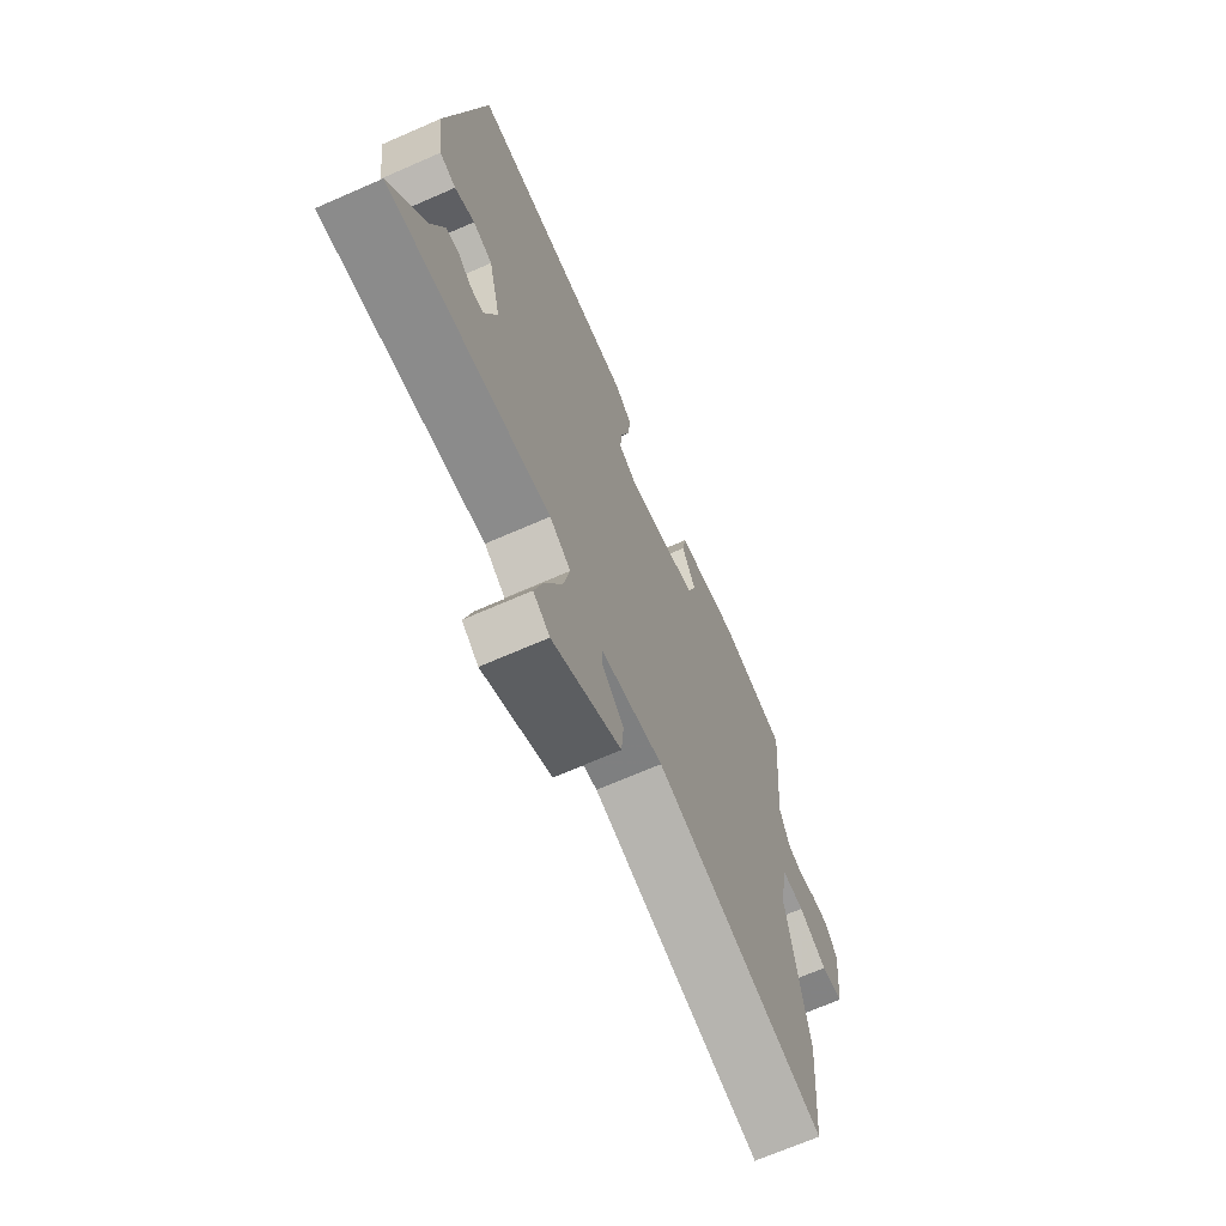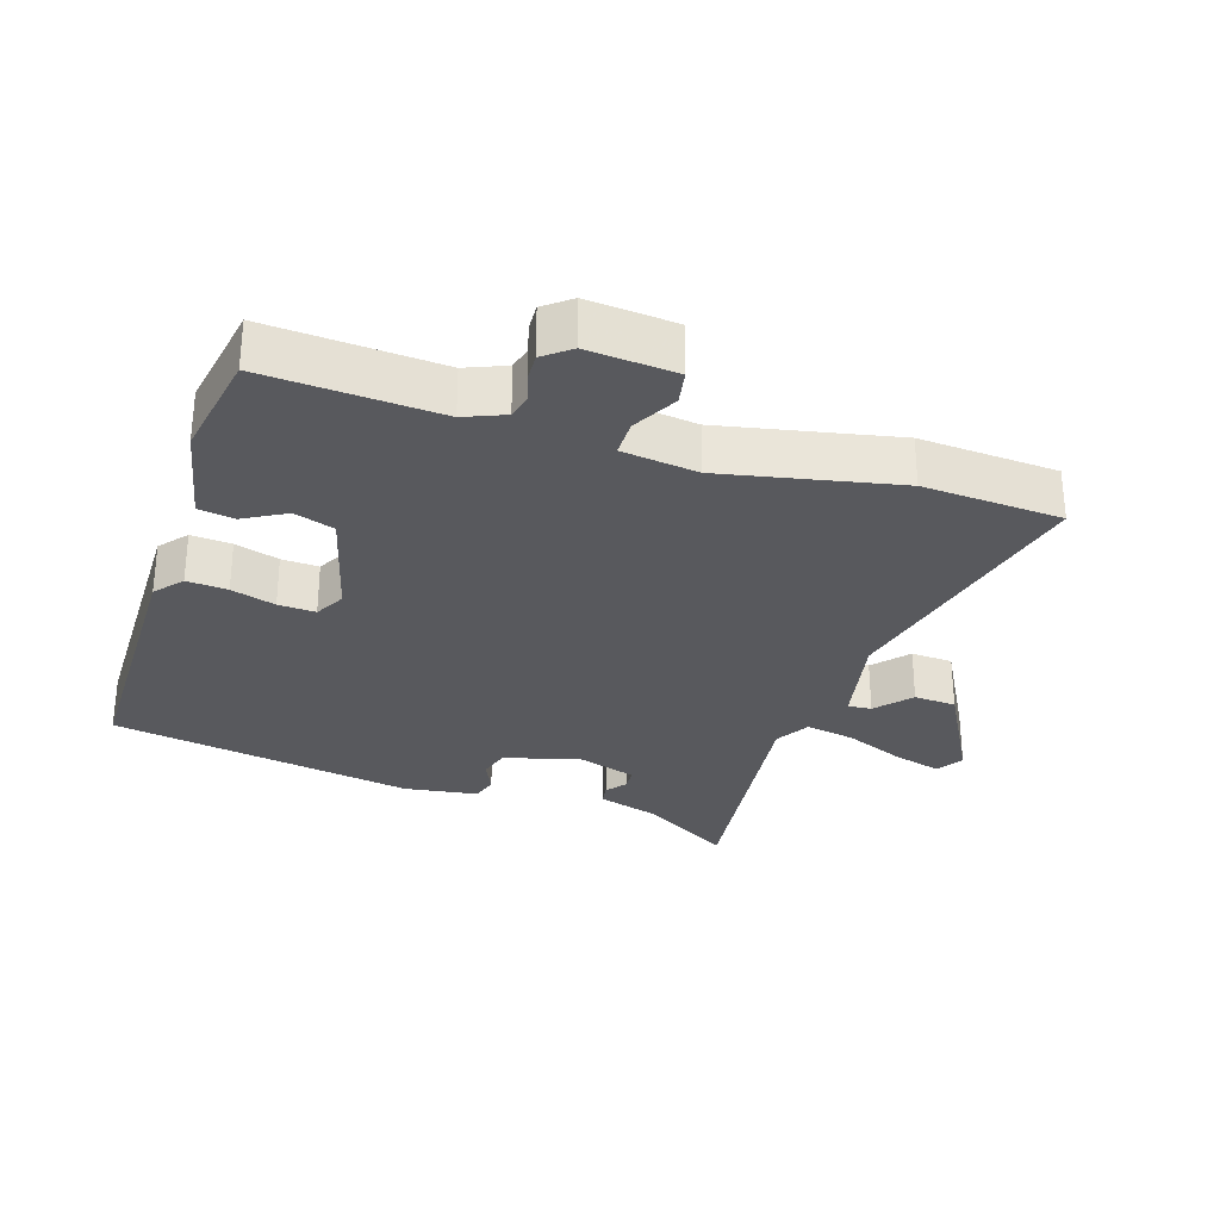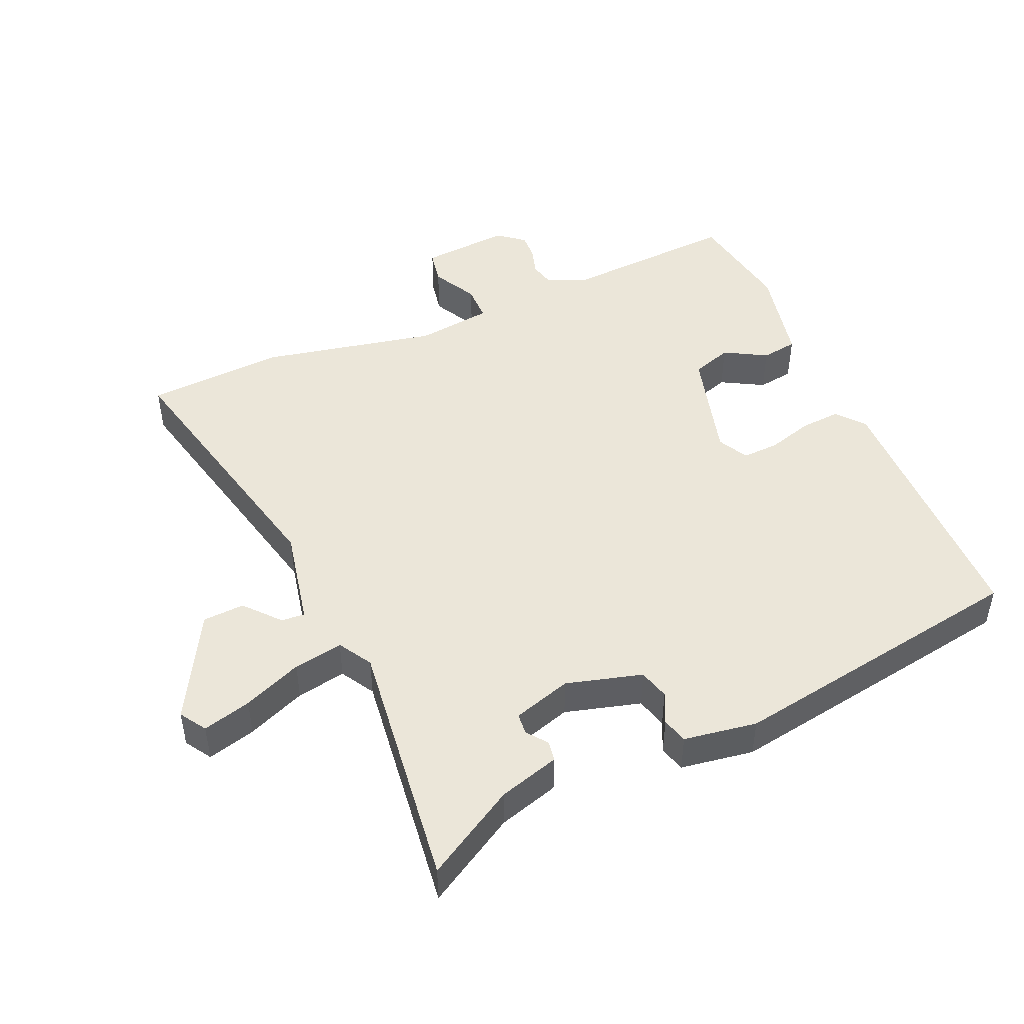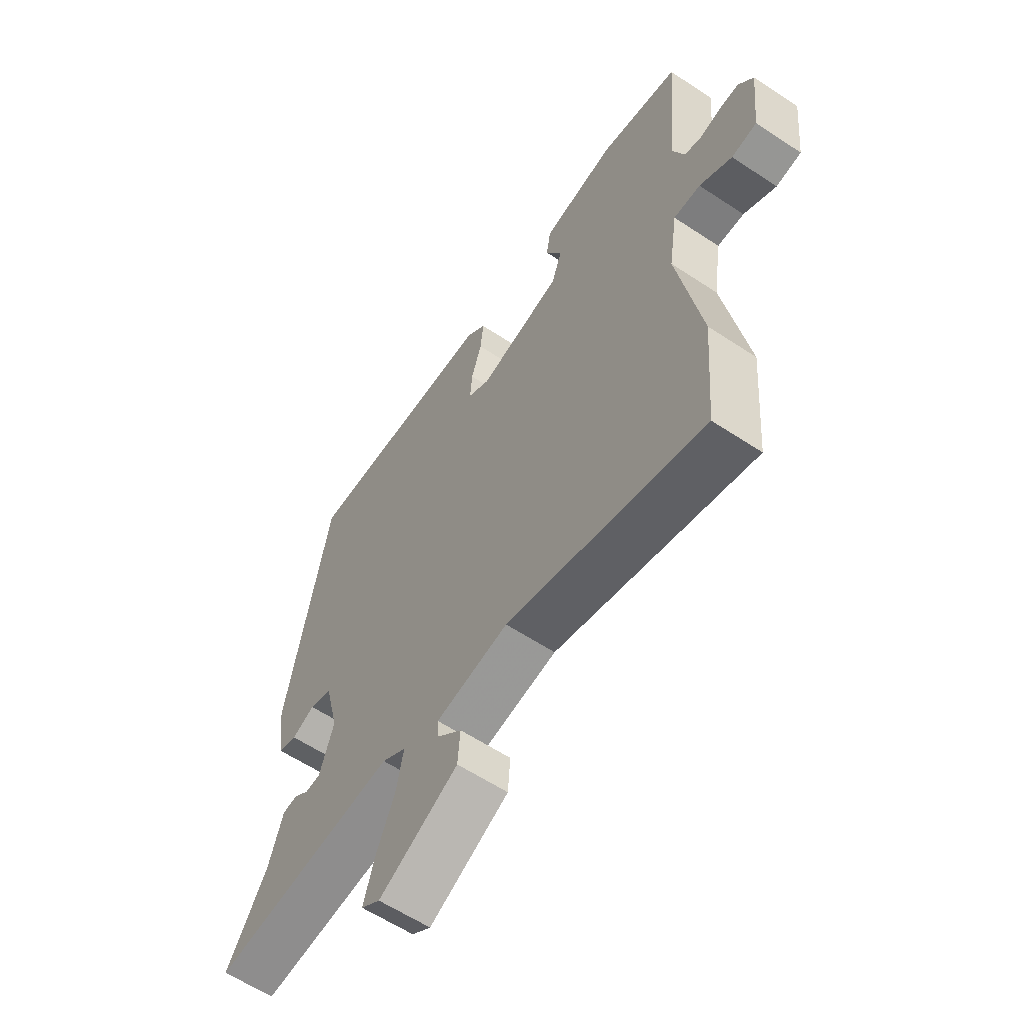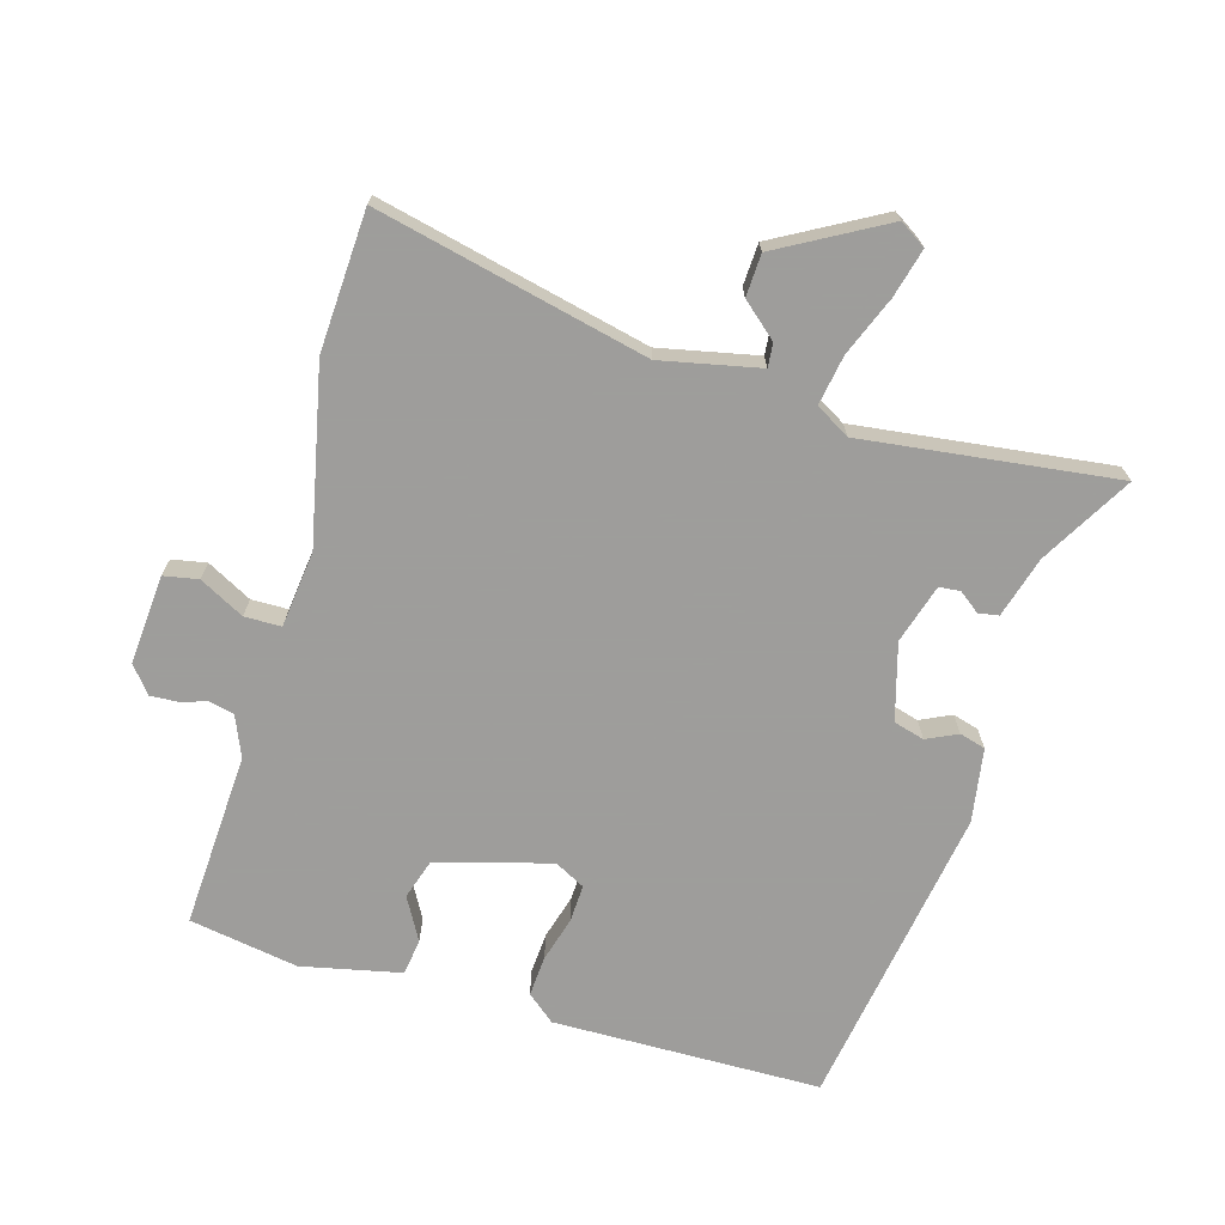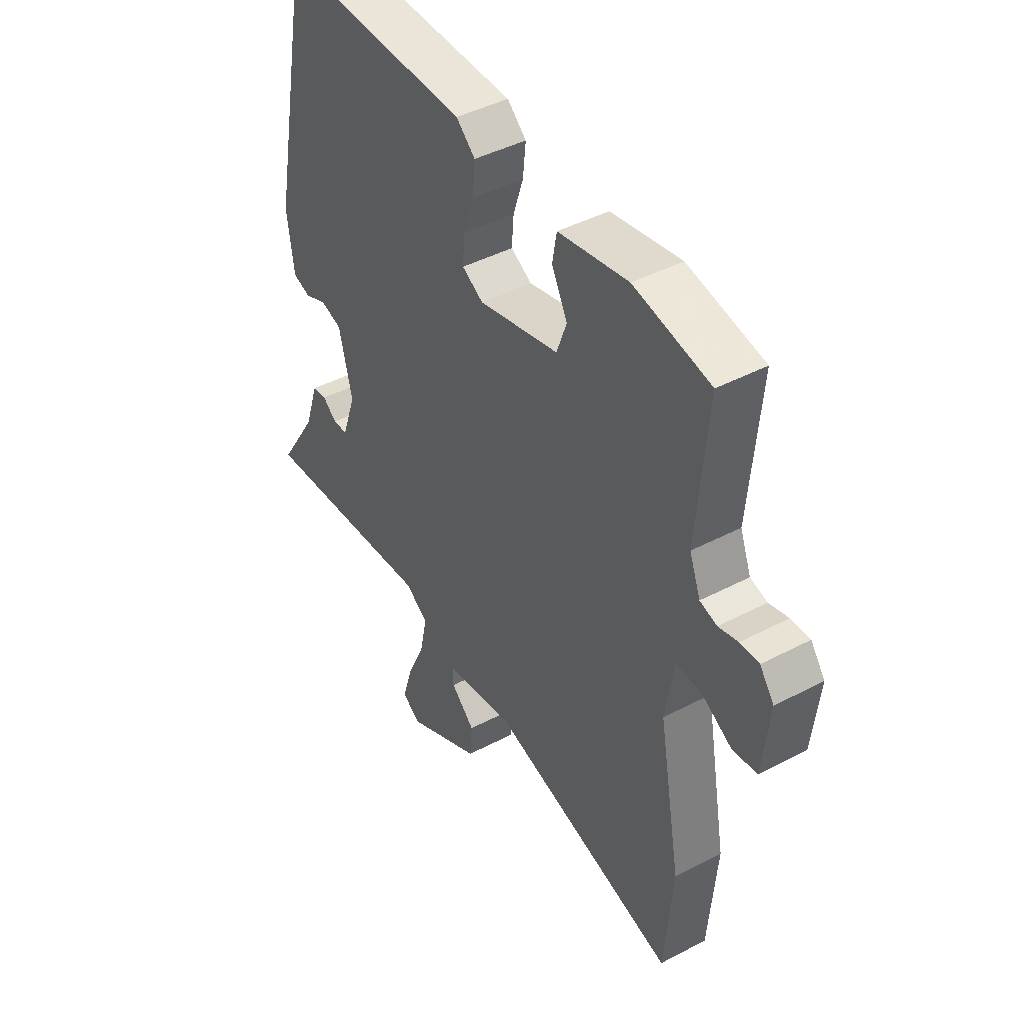
<metadata>
{"format":"obj","ext":"obj","renderer":"f3d","projection":"perspective","resolution":1024,"background":"white","views":[{"elev":-68.6,"azim":-66.3,"up":"+Z"},{"elev":-30.0,"azim":73.5,"up":"+Y"},{"elev":47.5,"azim":-112.0,"up":"+Y"},{"elev":-60.0,"azim":55.8,"up":"+Z"},{"elev":-70.7,"azim":165.6,"up":"+Y"},{"elev":43.9,"azim":58.3,"up":"+Z"}]}
</metadata>
<code>
v -0.551 0.07 -0.492
v -0.469 0.07 -0.361
v -0.44 0.07 -0.272
v -0.41 0.07 -0.268
v -0.38 0.07 -0.292
v -0.349 0.07 -0.29
v -0.32 0.07 -0.204
v -0.348 0.07 -0.091
v -0.393 0.07 -0.077
v -0.439 0.07 -0.097
v -0.477 0.07 -0.085
v -0.491 0.07 0.024
v -0.405 0.07 0.471
v -0.01 0.07 0.465
v 0.03 0.07 0.43
v 0.024 0.07 0.37
v 0.003 0.07 0.305
v -0.001 0.07 0.25
v 0.043 0.07 0.225
v 0.211 0.07 0.266
v 0.232 0.07 0.325
v 0.199 0.07 0.388
v 0.208 0.07 0.441
v 0.355 0.07 0.468
v 0.515 0.07 0.436
v 0.493 0.07 0.179
v 0.516 0.07 0.119
v 0.552 0.07 0.109
v 0.593 0.07 0.12
v 0.633 0.07 0.121
v 0.663 0.07 0.081
v 0.649 0.07 -0.05
v 0.598 0.07 -0.058
v 0.533 0.07 -0.021
v 0.479 0.07 -0.02
v 0.462 0.07 -0.132
v 0.509 0.07 -0.392
v 0.492 0.07 -0.597
v 0.095 0.07 -0.493
v -0.051 0.07 -0.519
v -0.049 0.07 -0.554
v 0.001 0.07 -0.6
v -0.004 0.07 -0.662
v -0.163 0.07 -0.744
v -0.201 0.07 -0.718
v -0.18 0.07 -0.647
v -0.142 0.07 -0.561
v -0.127 0.07 -0.488
v -0.176 0.07 -0.457
v -0.551 0 -0.492
v -0.469 0 -0.361
v -0.44 0 -0.272
v -0.41 0 -0.268
v -0.38 0 -0.292
v -0.349 0 -0.29
v -0.32 0 -0.204
v -0.348 0 -0.091
v -0.393 0 -0.077
v -0.439 0 -0.097
v -0.477 0 -0.085
v -0.491 0 0.024
v -0.405 0 0.471
v -0.01 0 0.465
v 0.03 0 0.43
v 0.024 0 0.37
v 0.003 0 0.305
v -0.001 0 0.25
v 0.043 0 0.225
v 0.211 0 0.266
v 0.232 0 0.325
v 0.199 0 0.388
v 0.208 0 0.441
v 0.355 0 0.468
v 0.515 0 0.436
v 0.493 0 0.179
v 0.516 0 0.119
v 0.552 0 0.109
v 0.593 0 0.12
v 0.633 0 0.121
v 0.663 0 0.081
v 0.649 0 -0.05
v 0.598 0 -0.058
v 0.533 0 -0.021
v 0.479 0 -0.02
v 0.462 0 -0.132
v 0.509 0 -0.392
v 0.492 0 -0.597
v 0.095 0 -0.493
v -0.051 0 -0.519
v -0.049 0 -0.554
v 0.001 0 -0.6
v -0.004 0 -0.662
v -0.163 0 -0.744
v -0.201 0 -0.718
v -0.18 0 -0.647
v -0.142 0 -0.561
v -0.127 0 -0.488
v -0.176 0 -0.457
f 44 45 46 47
f 44 47 48
f 41 42 43 44
f 40 41 44 48
f 39 40 48 49
f 36 37 38 39
f 35 36 39 49
f 31 32 33 34
f 31 34 35
f 28 29 30 31
f 28 31 35
f 27 28 35 49
f 23 24 25 26
f 21 22 23 26
f 20 21 26 27
f 19 20 27 49
f 14 15 16 17
f 14 17 18
f 13 14 18
f 9 10 11 12
f 8 9 12 13
f 7 8 13 18
f 2 3 4 5
f 2 5 6
f 1 2 6
f 49 1 6
f 18 19 49
f 6 7 18 49
f 96 95 94 93
f 97 96 93
f 93 92 91 90
f 97 93 90 89
f 98 97 89 88
f 88 87 86 85
f 98 88 85 84
f 83 82 81 80
f 84 83 80
f 80 79 78 77
f 84 80 77
f 98 84 77 76
f 75 74 73 72
f 75 72 71 70
f 76 75 70 69
f 98 76 69 68
f 66 65 64 63
f 67 66 63
f 67 63 62
f 61 60 59 58
f 62 61 58 57
f 67 62 57 56
f 54 53 52 51
f 55 54 51
f 55 51 50
f 55 50 98
f 98 68 67
f 98 67 56 55
f 1 50 51 2
f 2 51 52 3
f 3 52 53 4
f 4 53 54 5
f 5 54 55 6
f 6 55 56 7
f 7 56 57 8
f 8 57 58 9
f 9 58 59 10
f 10 59 60 11
f 11 60 61 12
f 12 61 62 13
f 13 62 63 14
f 14 63 64 15
f 15 64 65 16
f 16 65 66 17
f 17 66 67 18
f 18 67 68 19
f 19 68 69 20
f 20 69 70 21
f 21 70 71 22
f 22 71 72 23
f 23 72 73 24
f 24 73 74 25
f 25 74 75 26
f 26 75 76 27
f 27 76 77 28
f 28 77 78 29
f 29 78 79 30
f 30 79 80 31
f 31 80 81 32
f 32 81 82 33
f 33 82 83 34
f 34 83 84 35
f 35 84 85 36
f 36 85 86 37
f 37 86 87 38
f 38 87 88 39
f 39 88 89 40
f 40 89 90 41
f 41 90 91 42
f 42 91 92 43
f 43 92 93 44
f 44 93 94 45
f 45 94 95 46
f 46 95 96 47
f 47 96 97 48
f 48 97 98 49
f 49 98 50 1

</code>
